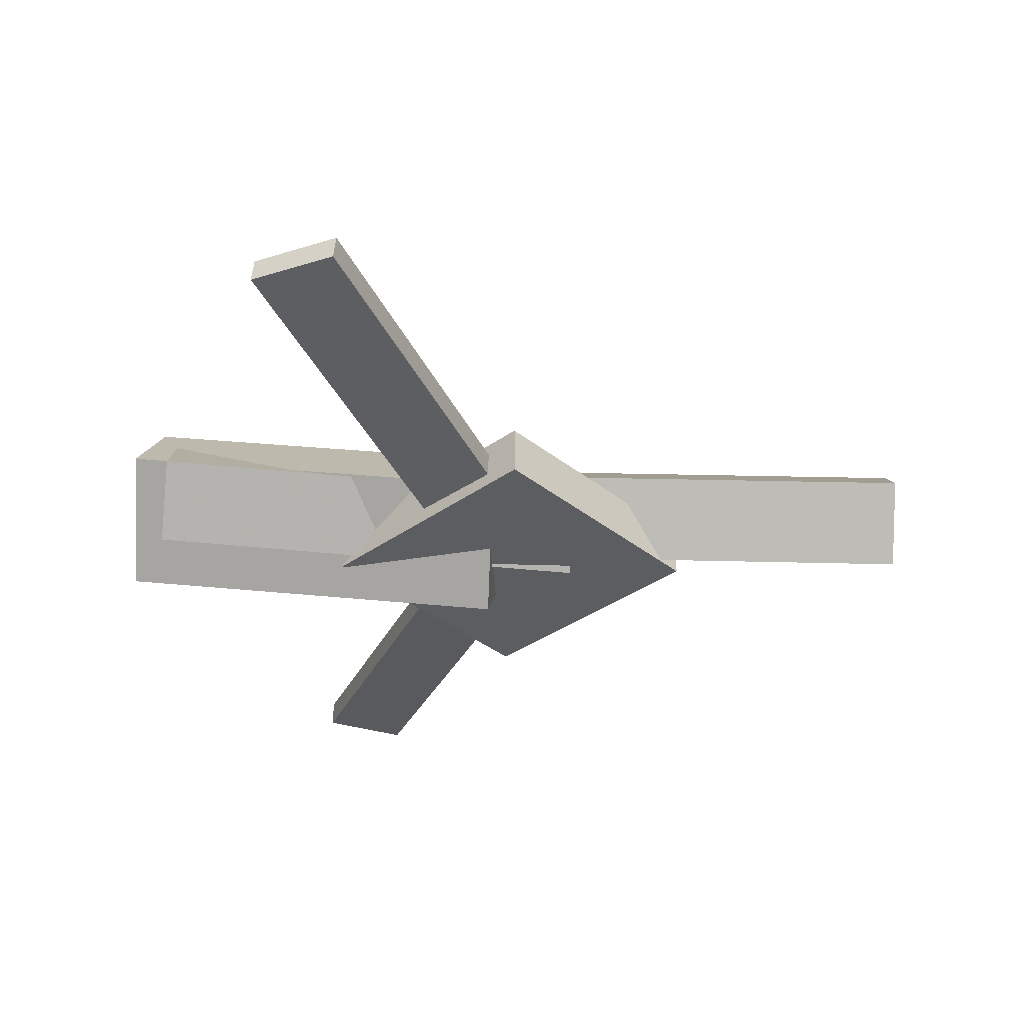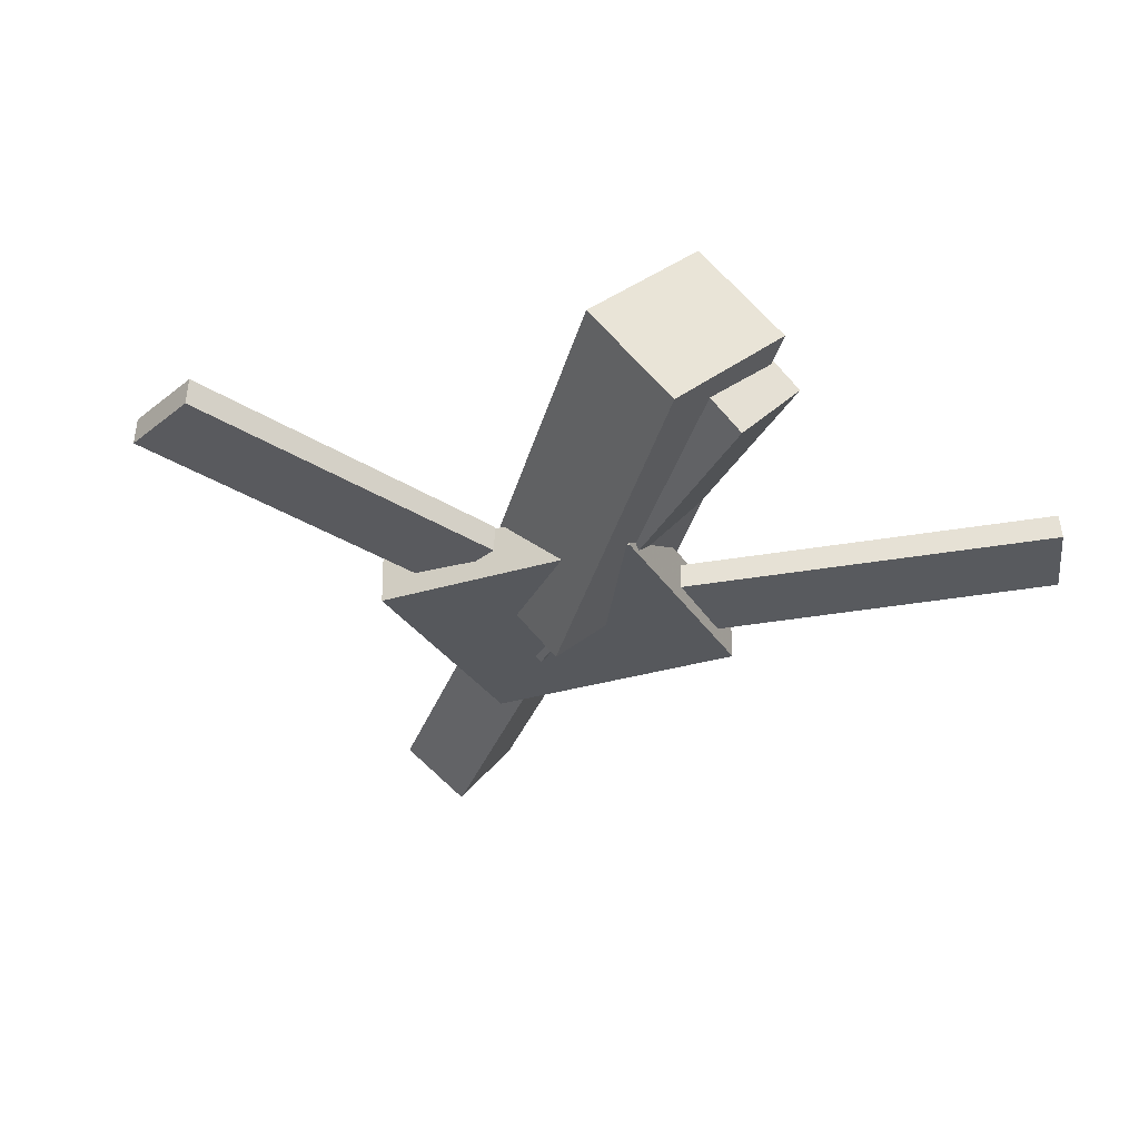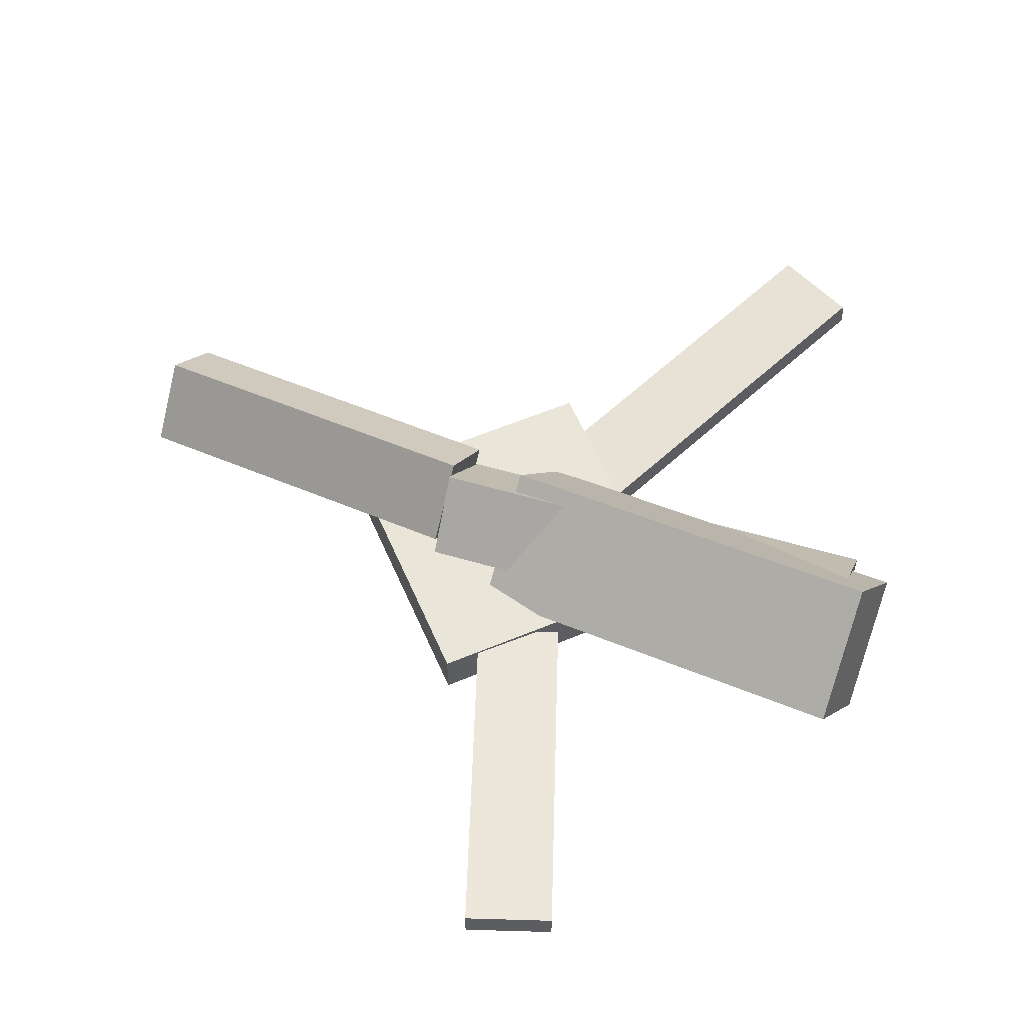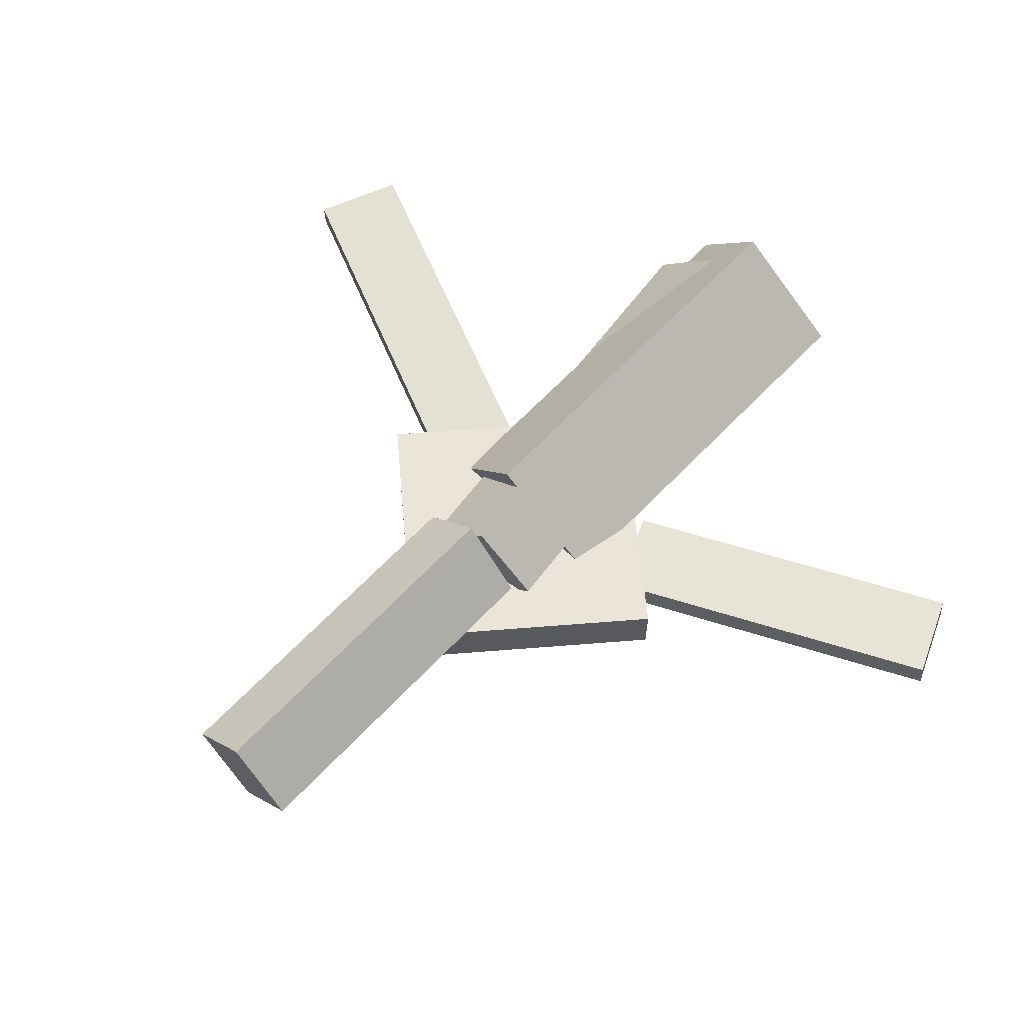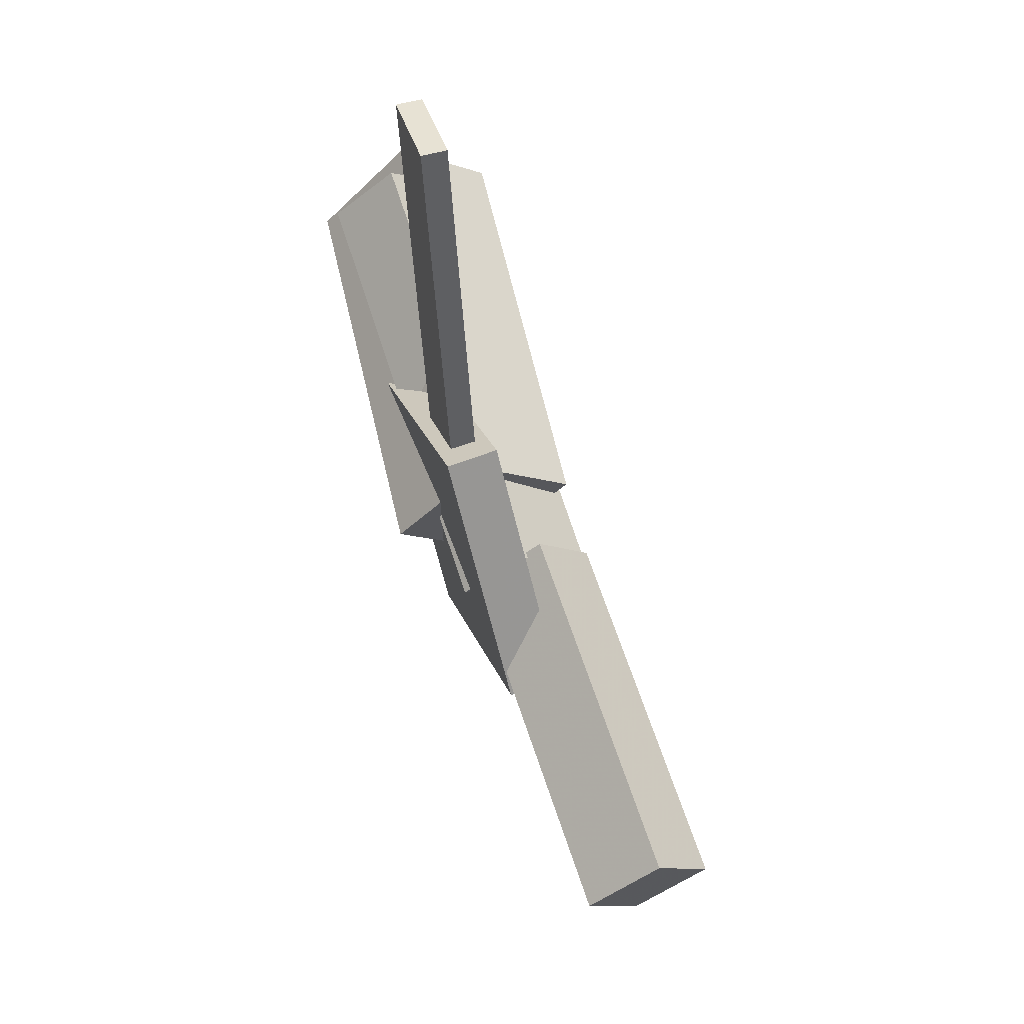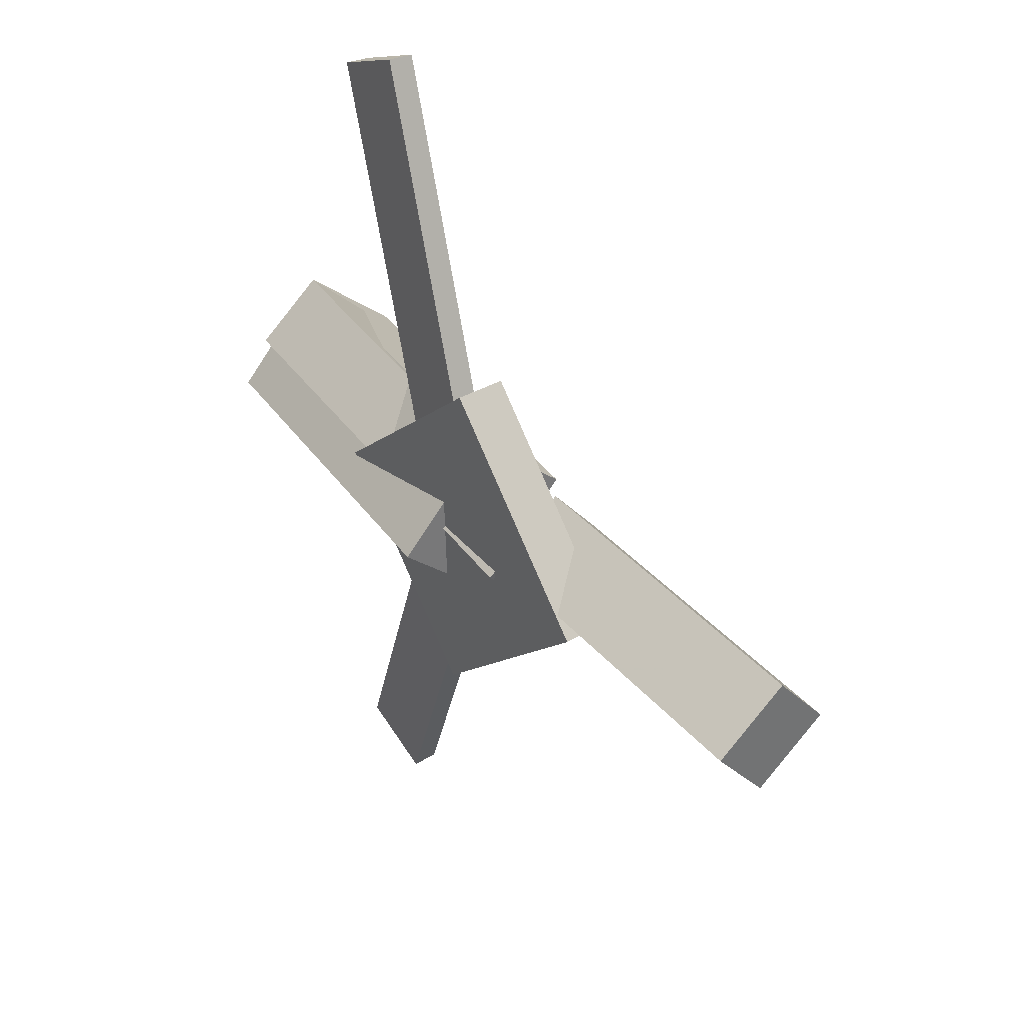
<metadata>
{"format":"obj","ext":"obj","renderer":"f3d","projection":"perspective","resolution":1024,"background":"white","views":[{"elev":-35.0,"azim":0.9,"up":"+Y"},{"elev":-28.6,"azim":-107.5,"up":"+Y"},{"elev":57.9,"azim":-155.8,"up":"+Y"},{"elev":59.7,"azim":132.6,"up":"+Y"},{"elev":66.2,"azim":69.4,"up":"+Z"},{"elev":37.2,"azim":53.0,"up":"+Z"}]}
</metadata>
<code>
v -0.0187 -0.05851 -0.06908
v -0.02937 -0.121 -0.01541
v -0.3079 -0.0202 -0.08197
v -0.3186 -0.0827 -0.0283
v -0.01337 0.008161 0.009617
v -0.02404 -0.05434 0.06329
v -0.3026 0.04646 -0.003273
v -0.3132 -0.01603 0.05039
f 1.0 7.0 5.0
f 1.0 3.0 7.0
f 1.0 4.0 3.0
f 1.0 2.0 4.0
f 3.0 8.0 7.0
f 3.0 4.0 8.0
f 5.0 7.0 8.0
f 5.0 8.0 6.0
f 1.0 5.0 6.0
f 1.0 6.0 2.0
f 2.0 6.0 8.0
f 2.0 8.0 4.0
v -0.1279 -0.05614 0.3371
v -0.1265 -0.03812 0.336
v -0.188 -0.05317 0.31
v -0.1866 -0.03515 0.3089
v -0.0151 -0.08035 0.0837
v -0.01371 -0.06233 0.0826
v -0.07521 -0.07738 0.05666
v -0.07382 -0.05936 0.05555
f 9.0 15.0 13.0
f 9.0 11.0 15.0
f 9.0 12.0 11.0
f 9.0 10.0 12.0
f 11.0 16.0 15.0
f 11.0 12.0 16.0
f 13.0 15.0 16.0
f 13.0 16.0 14.0
f 9.0 13.0 14.0
f 9.0 14.0 10.0
f 10.0 14.0 16.0
f 10.0 16.0 12.0
v -0.2895 -0.07971 0.02767
v 0.03646 -0.09253 -0.006778
v -0.283 -0.03485 0.07217
v 0.04292 -0.04767 0.03773
v -0.2927 -0.03003 -0.02194
v 0.03317 -0.04285 -0.05638
v -0.2863 0.01483 0.02257
v 0.03964 0.002012 -0.01187
f 17.0 23.0 21.0
f 17.0 19.0 23.0
f 17.0 20.0 19.0
f 17.0 18.0 20.0
f 19.0 24.0 23.0
f 19.0 20.0 24.0
f 21.0 23.0 24.0
f 21.0 24.0 22.0
f 17.0 21.0 22.0
f 17.0 22.0 18.0
f 18.0 22.0 24.0
f 18.0 24.0 20.0
v 0.2972 -0.05583 -0.04195
v 0.03893 -0.04622 -0.04333
v 0.2989 -0.005732 -0.0002091
v 0.04057 0.003883 -0.001594
v 0.2956 -0.09354 0.00337
v 0.03728 -0.08392 0.001985
v 0.2972 -0.04344 0.04511
v 0.03892 -0.03382 0.04373
f 25.0 31.0 29.0
f 25.0 27.0 31.0
f 25.0 28.0 27.0
f 25.0 26.0 28.0
f 27.0 32.0 31.0
f 27.0 28.0 32.0
f 29.0 31.0 32.0
f 29.0 32.0 30.0
f 25.0 29.0 30.0
f 25.0 30.0 26.0
f 26.0 30.0 32.0
f 26.0 32.0 28.0
v -0.01717 -0.08955 -0.1407
v 0.1233 -0.08801 -0.01229
v -0.1463 -0.08892 0.0005822
v -0.005777 -0.08737 0.129
v -0.01731 -0.05258 -0.141
v 0.1232 -0.05104 -0.01258
v -0.1464 -0.05194 0.0002895
v -0.005915 -0.0504 0.1287
f 33.0 39.0 37.0
f 33.0 35.0 39.0
f 33.0 36.0 35.0
f 33.0 34.0 36.0
f 35.0 40.0 39.0
f 35.0 36.0 40.0
f 37.0 39.0 40.0
f 37.0 40.0 38.0
f 33.0 37.0 38.0
f 33.0 38.0 34.0
f 34.0 38.0 40.0
f 34.0 40.0 36.0
v -0.02718 -0.07478 -0.1026
v -0.08594 -0.07474 -0.07834
v -0.1232 -0.05679 -0.3352
v -0.1819 -0.05676 -0.3109
v -0.02665 -0.05585 -0.1013
v -0.08541 -0.05581 -0.07709
v -0.1227 -0.03786 -0.3339
v -0.1814 -0.03783 -0.3096
f 41.0 47.0 45.0
f 41.0 43.0 47.0
f 41.0 44.0 43.0
f 41.0 42.0 44.0
f 43.0 48.0 47.0
f 43.0 44.0 48.0
f 45.0 47.0 48.0
f 45.0 48.0 46.0
f 41.0 45.0 46.0
f 41.0 46.0 42.0
f 42.0 46.0 48.0
f 42.0 48.0 44.0

</code>
